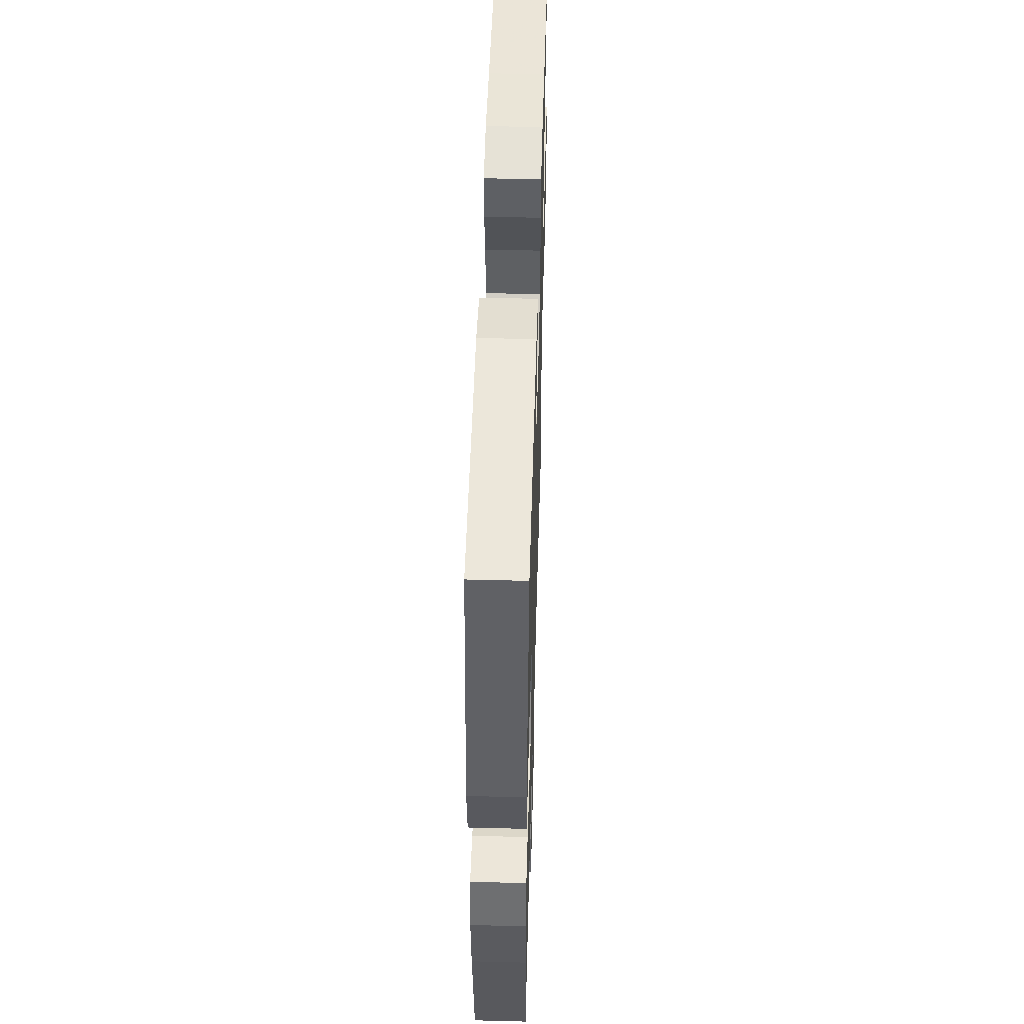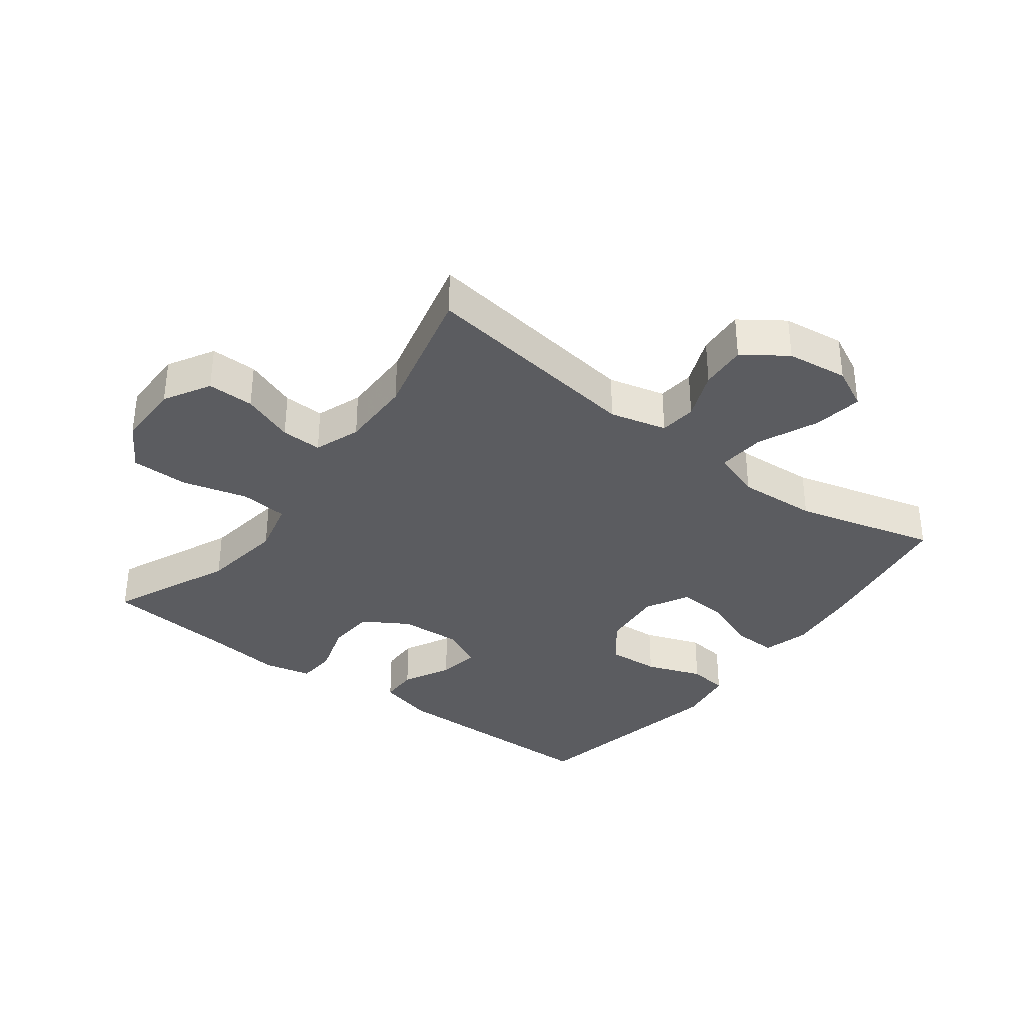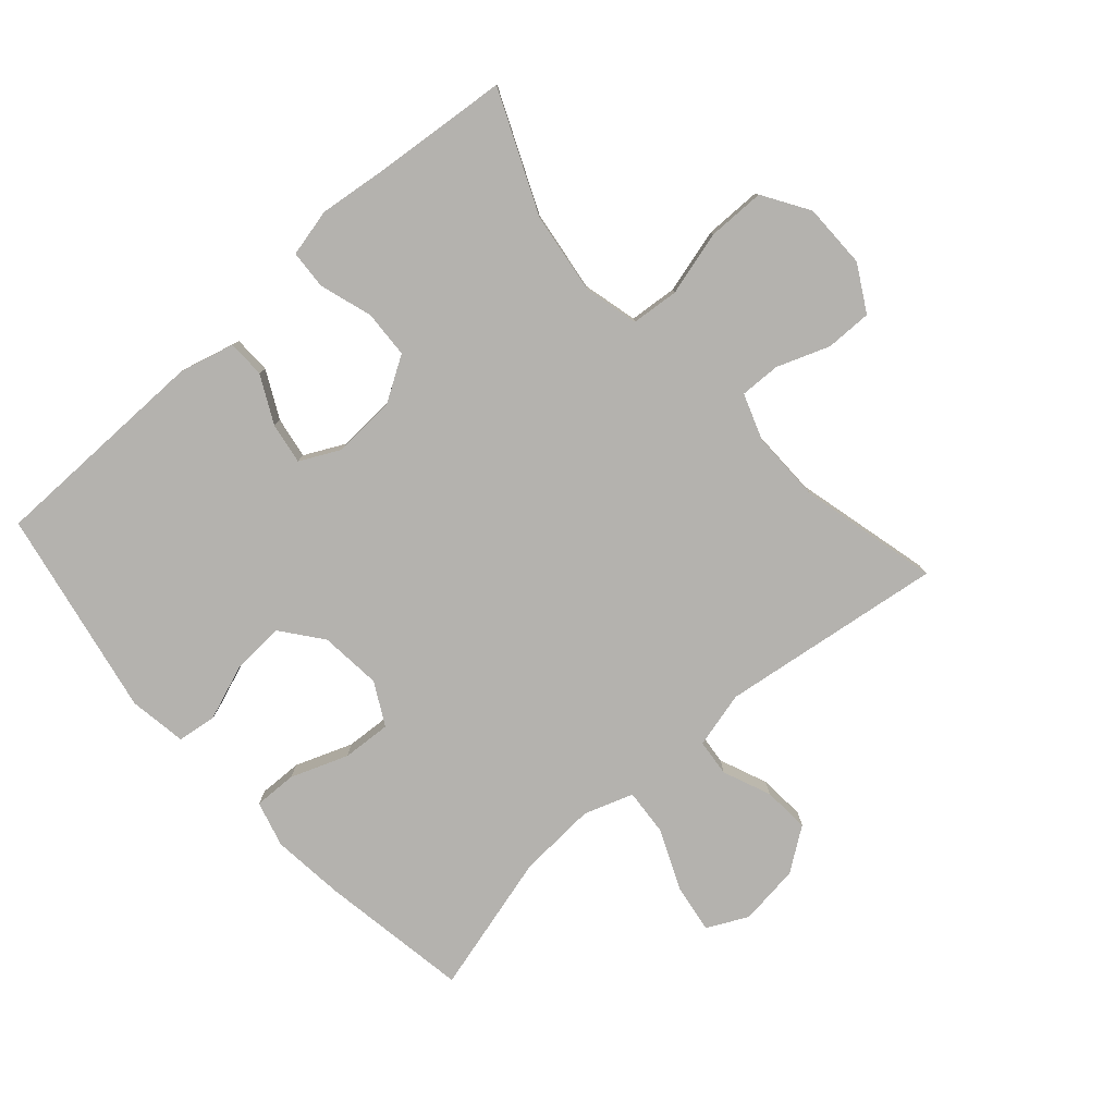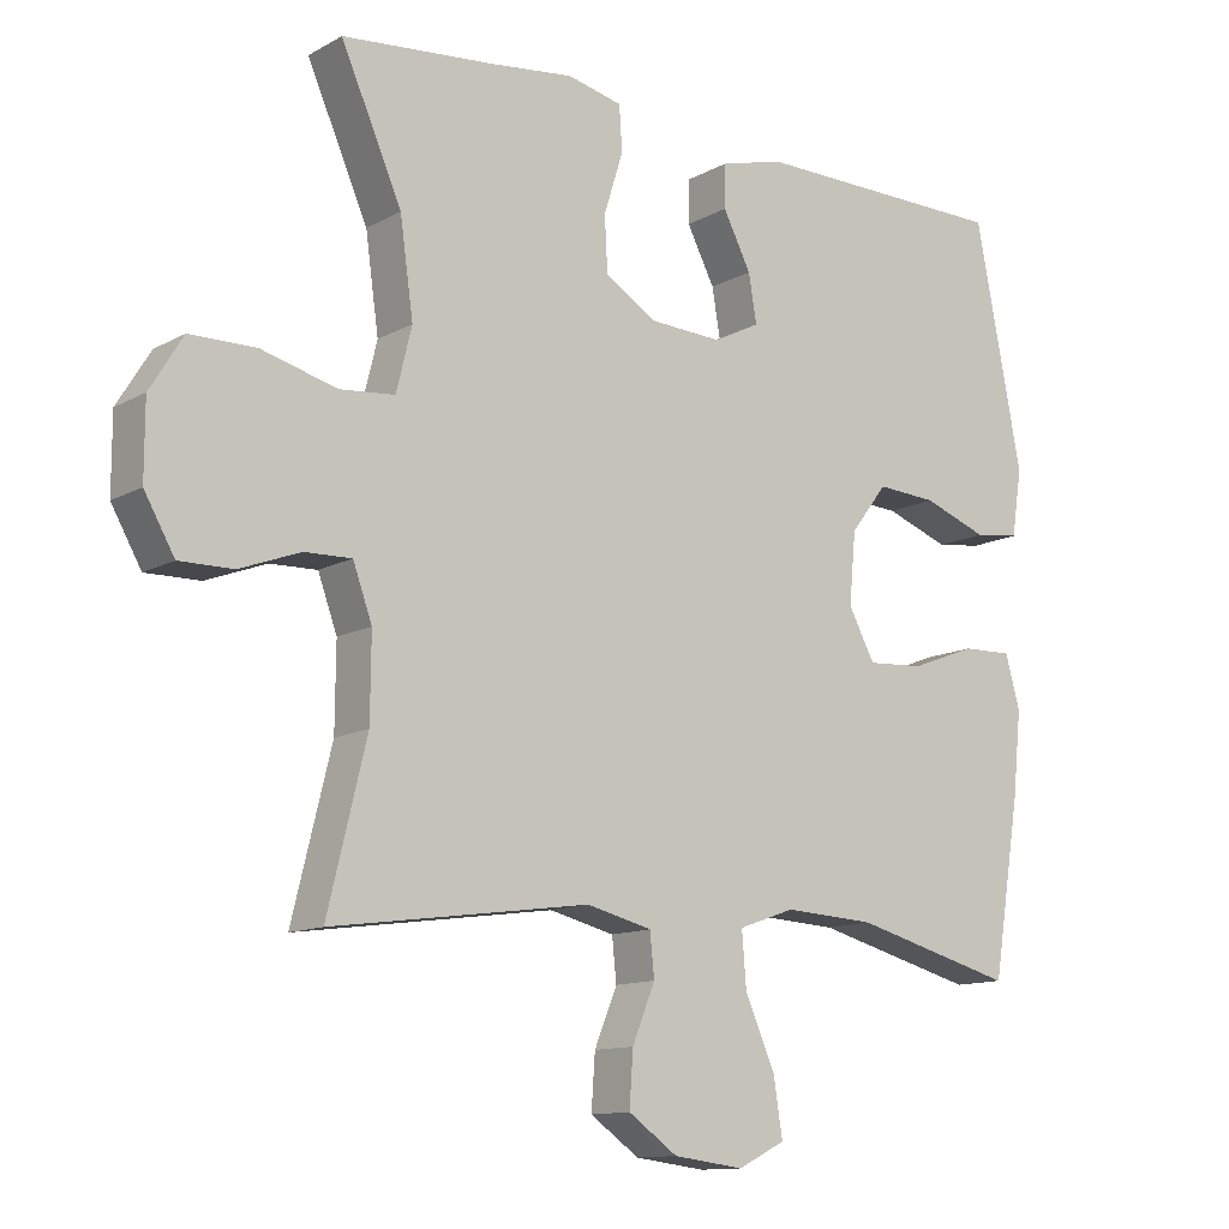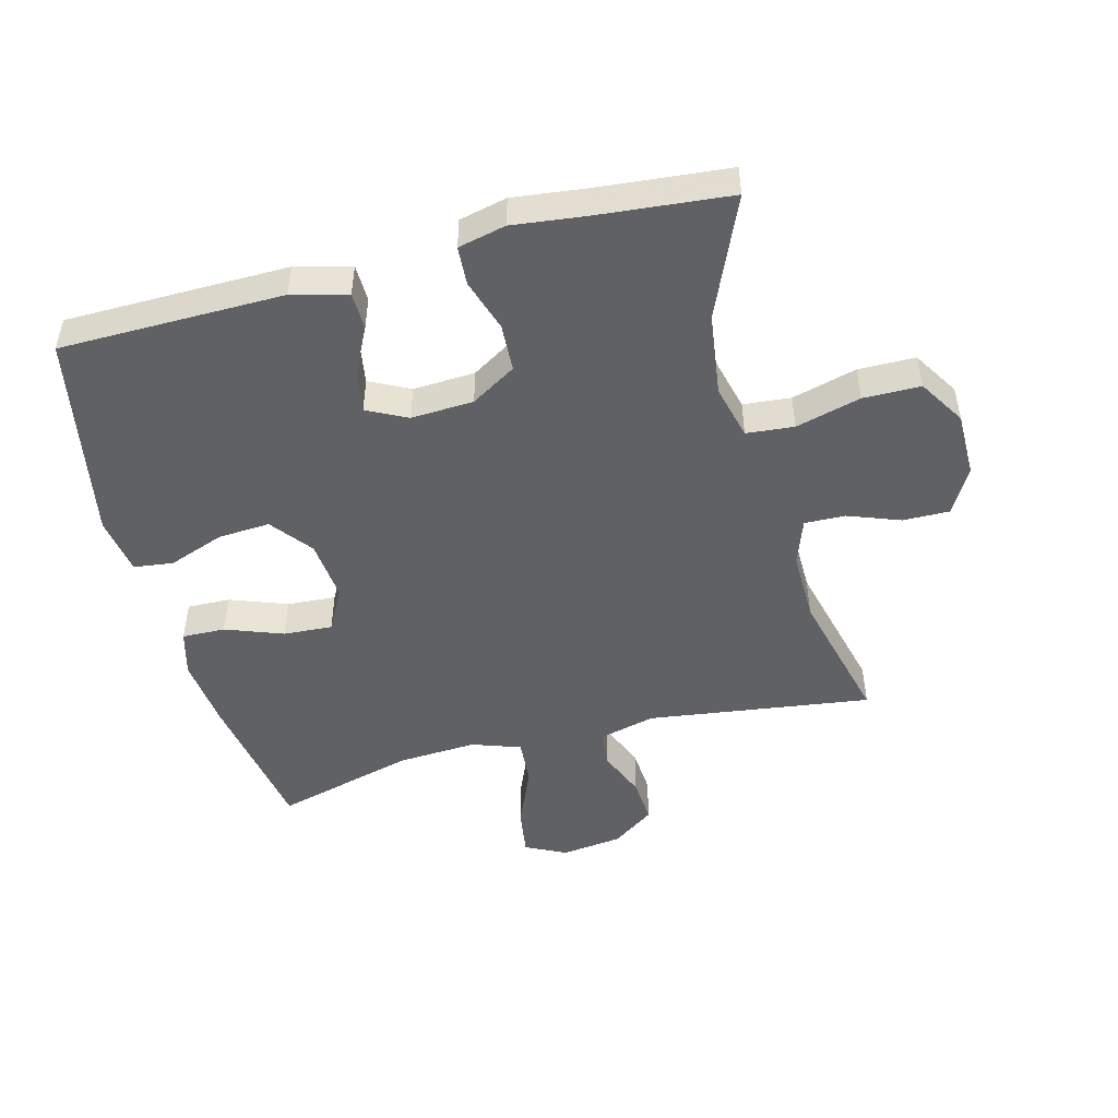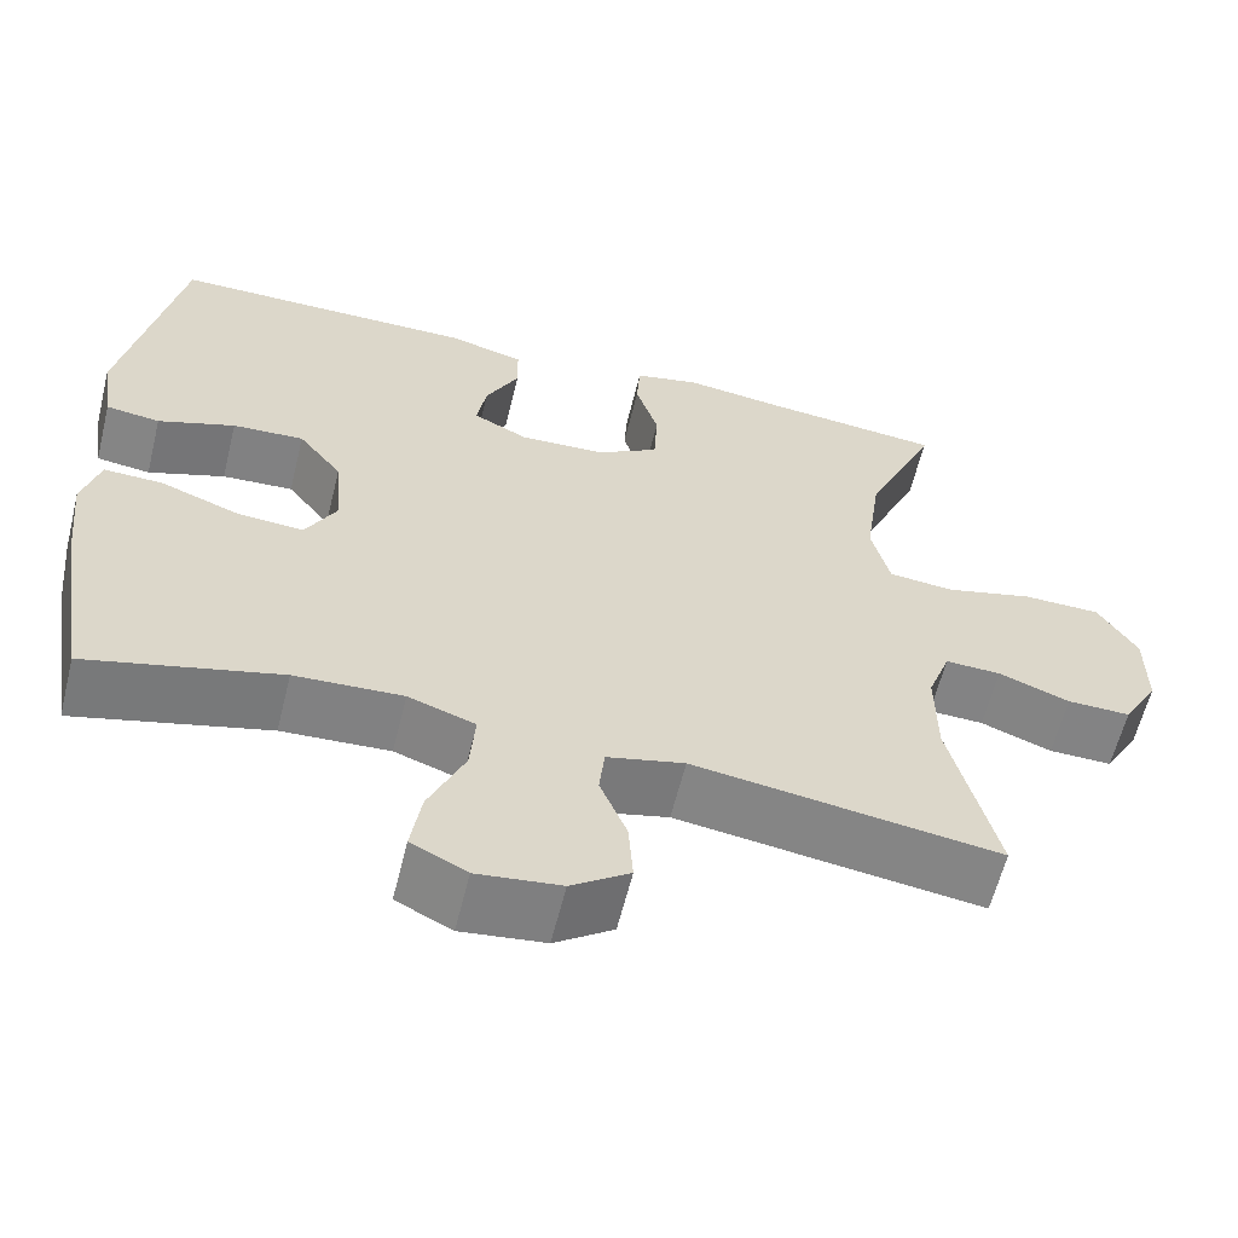
<metadata>
{"format":"obj","ext":"obj","renderer":"f3d","projection":"perspective","resolution":1024,"background":"white","views":[{"elev":50.9,"azim":-88.4,"up":"+Z"},{"elev":-35.1,"azim":143.0,"up":"+Y"},{"elev":-79.7,"azim":41.8,"up":"+Y"},{"elev":-12.2,"azim":141.9,"up":"+Z"},{"elev":-48.5,"azim":14.9,"up":"+Y"},{"elev":-61.0,"azim":-13.9,"up":"+Z"}]}
</metadata>
<code>
v -0.5 0.07 -0.5
v -0.538 0.07 -0.265
v -0.55 0.07 -0.15
v -0.53 0.07 -0.078
v -0.462 0.07 -0.08
v -0.372 0.07 -0.114
v -0.295 0.07 -0.119
v -0.259 0.07 -0.052
v -0.268 0.07 0.045
v -0.318 0.07 0.11
v -0.4 0.07 0.105
v -0.488 0.07 0.073
v -0.55 0.07 0.081
v -0.564 0.07 0.172
v -0.5 0.07 0.5
v -0.149 0.07 0.503
v -0.062 0.07 0.48
v -0.061 0.07 0.421
v -0.099 0.07 0.347
v -0.11 0.07 0.282
v -0.047 0.07 0.25
v 0.051 0.07 0.255
v 0.122 0.07 0.298
v 0.126 0.07 0.373
v 0.1 0.07 0.456
v 0.104 0.07 0.517
v 0.179 0.07 0.534
v 0.293 0.07 0.52
v 0.5 0.07 0.5
v 0.417 0.07 0.311
v 0.399 0.07 0.182
v 0.42 0.07 0.096
v 0.495 0.07 0.089
v 0.597 0.07 0.116
v 0.687 0.07 0.115
v 0.732 0.07 0.042
v 0.732 0.07 -0.06
v 0.691 0.07 -0.132
v 0.618 0.07 -0.131
v 0.536 0.07 -0.1
v 0.472 0.07 -0.098
v 0.446 0.07 -0.17
v 0.447 0.07 -0.283
v 0.5 0.07 -0.5
v 0.149 0.07 -0.451
v 0.06 0.07 -0.473
v 0.054 0.07 -0.531
v 0.085 0.07 -0.607
v 0.09 0.07 -0.68
v 0.023 0.07 -0.727
v -0.073 0.07 -0.739
v -0.137 0.07 -0.707
v -0.125 0.07 -0.63
v -0.084 0.07 -0.536
v -0.078 0.07 -0.462
v -0.155 0.07 -0.435
v -0.279 0.07 -0.442
v -0.5 0 -0.5
v -0.538 0 -0.265
v -0.55 0 -0.15
v -0.53 0 -0.078
v -0.462 0 -0.08
v -0.372 0 -0.114
v -0.295 0 -0.119
v -0.259 0 -0.052
v -0.268 0 0.045
v -0.318 0 0.11
v -0.4 0 0.105
v -0.488 0 0.073
v -0.55 0 0.081
v -0.564 0 0.172
v -0.5 0 0.5
v -0.149 0 0.503
v -0.062 0 0.48
v -0.061 0 0.421
v -0.099 0 0.347
v -0.11 0 0.282
v -0.047 0 0.25
v 0.051 0 0.255
v 0.122 0 0.298
v 0.126 0 0.373
v 0.1 0 0.456
v 0.104 0 0.517
v 0.179 0 0.534
v 0.293 0 0.52
v 0.5 0 0.5
v 0.417 0 0.311
v 0.399 0 0.182
v 0.42 0 0.096
v 0.495 0 0.089
v 0.597 0 0.116
v 0.687 0 0.115
v 0.732 0 0.042
v 0.732 0 -0.06
v 0.691 0 -0.132
v 0.618 0 -0.131
v 0.536 0 -0.1
v 0.472 0 -0.098
v 0.446 0 -0.17
v 0.447 0 -0.283
v 0.5 0 -0.5
v 0.149 0 -0.451
v 0.06 0 -0.473
v 0.054 0 -0.531
v 0.085 0 -0.607
v 0.09 0 -0.68
v 0.023 0 -0.727
v -0.073 0 -0.739
v -0.137 0 -0.707
v -0.125 0 -0.63
v -0.084 0 -0.536
v -0.078 0 -0.462
v -0.155 0 -0.435
v -0.279 0 -0.442
f 52 53 54
f 51 52 54
f 50 51 54
f 49 50 54
f 48 49 54
f 47 48 54
f 46 47 54 55
f 45 46 55 56
f 43 44 45
f 42 43 45 56
f 38 39 40
f 37 38 40
f 36 37 40
f 35 36 40
f 34 35 40
f 33 34 40
f 32 33 40 41
f 28 29 30
f 28 30 31
f 27 28 31
f 26 27 31
f 25 26 31
f 24 25 31
f 23 24 31 32
f 17 18 19
f 16 17 19
f 15 16 19
f 14 15 19
f 13 14 19
f 12 13 19
f 11 12 19
f 10 11 19 20
f 9 10 20 21
f 4 5 6
f 3 4 6
f 2 3 6
f 1 2 6
f 57 1 6
f 57 6 7
f 57 7 8
f 56 57 8
f 42 56 8
f 41 42 8
f 32 41 8
f 23 32 8
f 22 23 8
f 8 9 21 22
f 111 110 109
f 111 109 108
f 111 108 107
f 111 107 106
f 111 106 105
f 111 105 104
f 112 111 104 103
f 113 112 103 102
f 102 101 100
f 113 102 100 99
f 97 96 95
f 97 95 94
f 97 94 93
f 97 93 92
f 97 92 91
f 97 91 90
f 98 97 90 89
f 87 86 85
f 88 87 85
f 88 85 84
f 88 84 83
f 88 83 82
f 88 82 81
f 89 88 81 80
f 76 75 74
f 76 74 73
f 76 73 72
f 76 72 71
f 76 71 70
f 76 70 69
f 76 69 68
f 77 76 68 67
f 78 77 67 66
f 63 62 61
f 63 61 60
f 63 60 59
f 63 59 58
f 63 58 114
f 64 63 114
f 65 64 114
f 65 114 113
f 65 113 99
f 65 99 98
f 65 98 89
f 65 89 80
f 65 80 79
f 79 78 66 65
f 1 58 59 2
f 2 59 60 3
f 3 60 61 4
f 4 61 62 5
f 5 62 63 6
f 6 63 64 7
f 7 64 65 8
f 8 65 66 9
f 9 66 67 10
f 10 67 68 11
f 11 68 69 12
f 12 69 70 13
f 13 70 71 14
f 14 71 72 15
f 15 72 73 16
f 16 73 74 17
f 17 74 75 18
f 18 75 76 19
f 19 76 77 20
f 20 77 78 21
f 21 78 79 22
f 22 79 80 23
f 23 80 81 24
f 24 81 82 25
f 25 82 83 26
f 26 83 84 27
f 27 84 85 28
f 28 85 86 29
f 29 86 87 30
f 30 87 88 31
f 31 88 89 32
f 32 89 90 33
f 33 90 91 34
f 34 91 92 35
f 35 92 93 36
f 36 93 94 37
f 37 94 95 38
f 38 95 96 39
f 39 96 97 40
f 40 97 98 41
f 41 98 99 42
f 42 99 100 43
f 43 100 101 44
f 44 101 102 45
f 45 102 103 46
f 46 103 104 47
f 47 104 105 48
f 48 105 106 49
f 49 106 107 50
f 50 107 108 51
f 51 108 109 52
f 52 109 110 53
f 53 110 111 54
f 54 111 112 55
f 55 112 113 56
f 56 113 114 57
f 57 114 58 1

</code>
